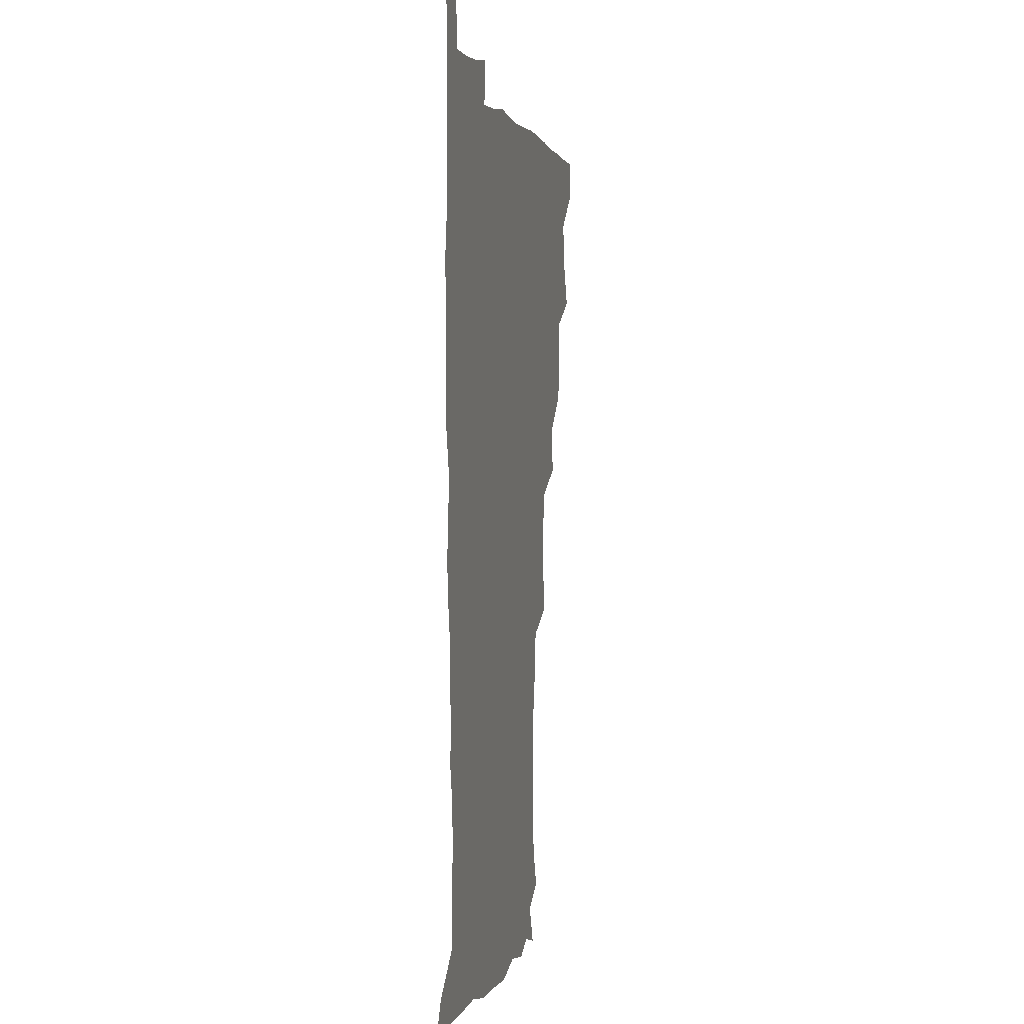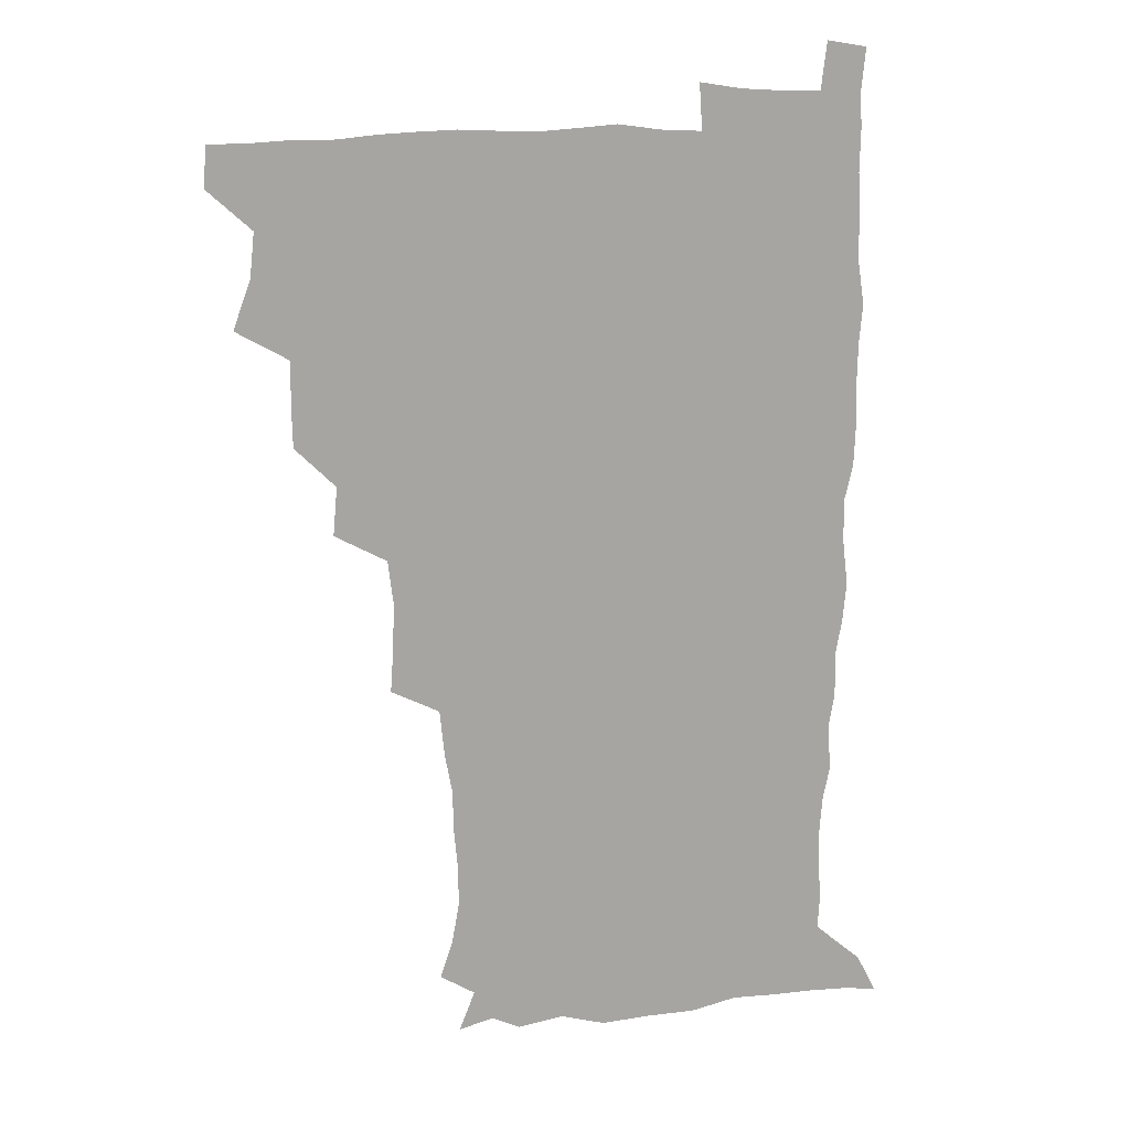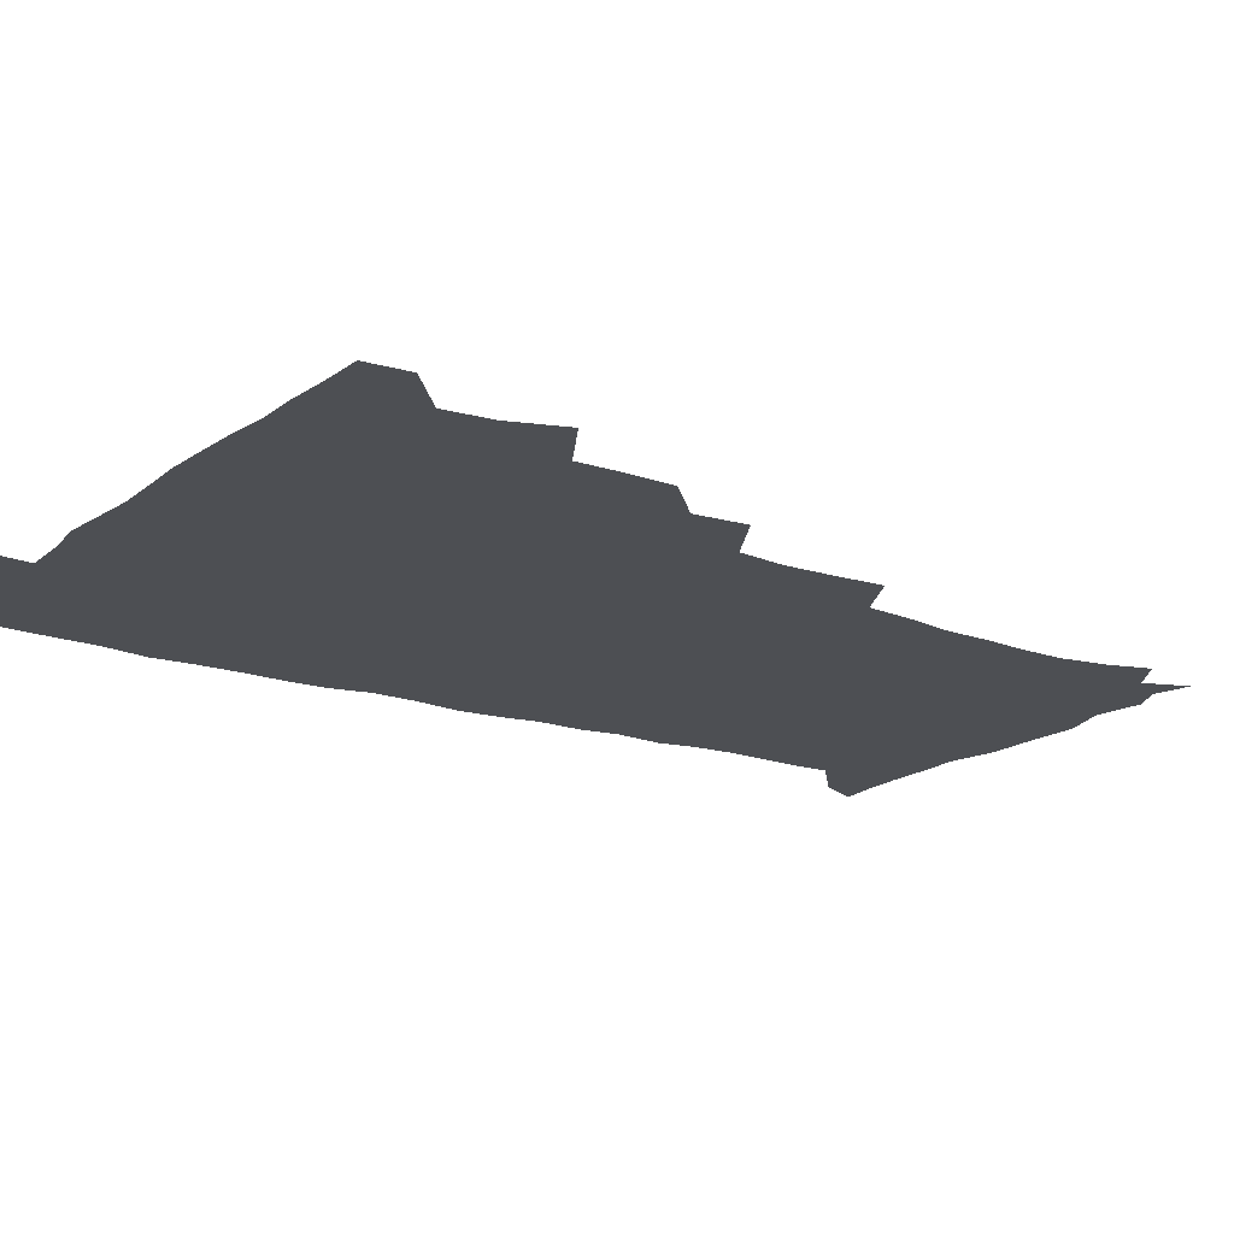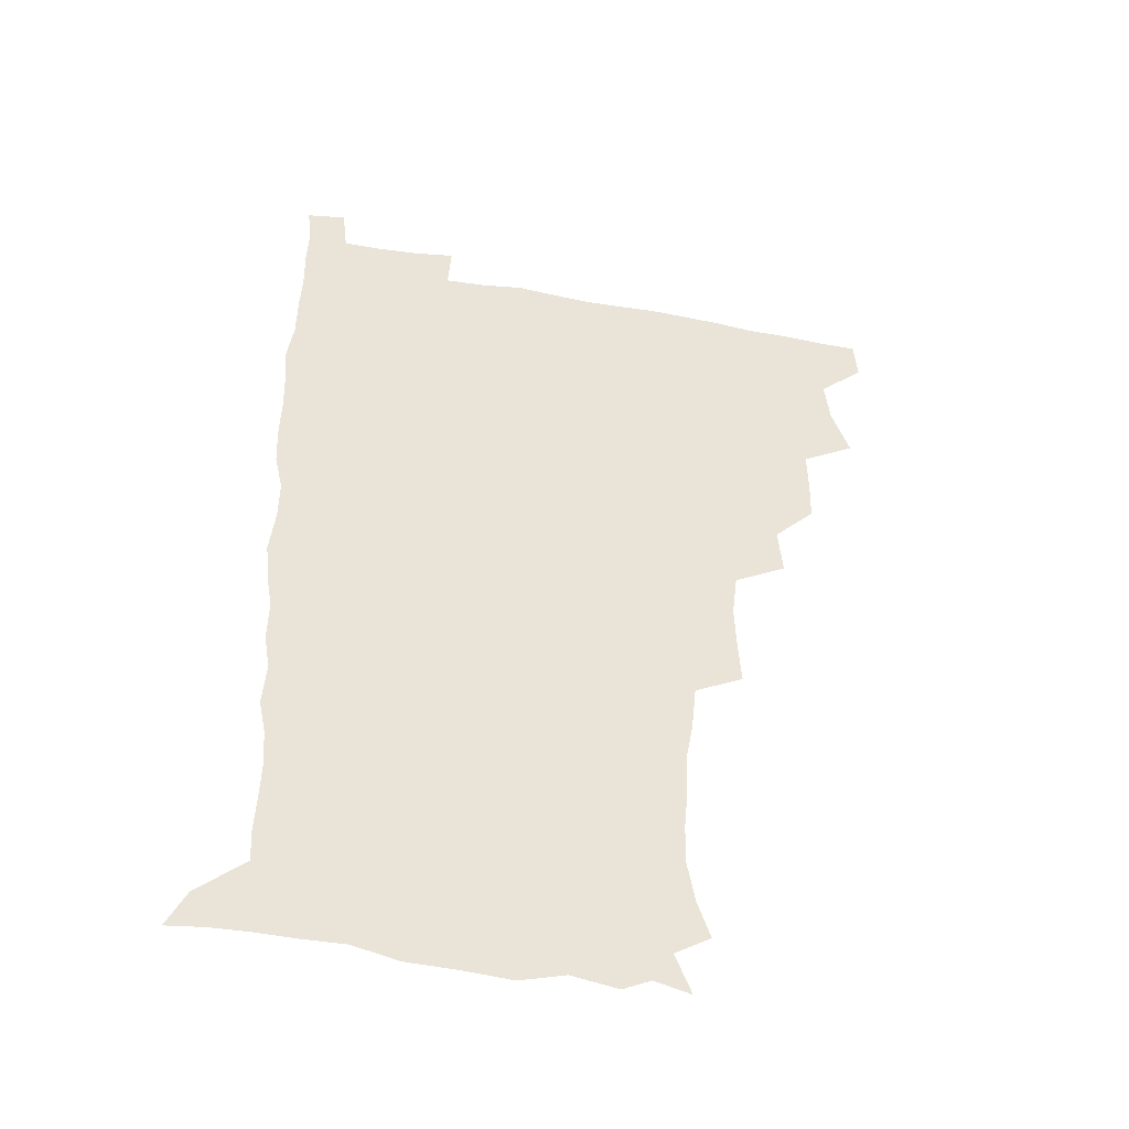
<metadata>
{"format":"obj","ext":"obj","renderer":"f3d","projection":"perspective","resolution":1024,"background":"white","views":[{"elev":2.0,"azim":102.3,"up":"+Y"},{"elev":16.4,"azim":-11.1,"up":"+Y"},{"elev":-17.7,"azim":-124.3,"up":"+Z"},{"elev":-45.5,"azim":168.2,"up":"+Y"}]}
</metadata>
<code>
v 479.8 509.2 0
v 481.1 524.6 0
v 488.1 458.1 0
v 494.9 476.8 0
v 496.7 493.8 0
v 497.3 509.4 0
v 496.7 524.8 0
v 508.2 414 0
v 507.9 430 0
v 508.2 446.6 0
v 511.7 464.4 0
v 512.4 479.6 0
v 513.9 495.1 0
v 513.1 509.7 0
v 511.6 525.6 0
v 522 379.9 0
v 523.7 398.6 0
v 525.6 417.1 0
v 526.7 434.1 0
v 525.8 449.2 0
v 527.1 464.9 0
v 527.9 480.1 0
v 529.1 495.3 0
v 527.9 510.2 0
v 526.9 525.4 0
v 542.1 317.4 0
v 543.3 334.5 0
v 543.9 352.1 0
v 541.9 369.1 0
v 541.1 386.4 0
v 543.7 405.6 0
v 541.4 419.5 0
v 545 438 0
v 544.6 452.1 0
v 543.6 466.3 0
v 544.1 481 0
v 544.1 495.4 0
v 543.1 509.9 0
v 541.3 526.8 0
v 559.3 196.9 0
v 564.2 211.6 0
v 567 227.7 0
v 566.8 243.1 0
v 565.5 257.8 0
v 565.1 275.2 0
v 562.4 289.7 0
v 560.5 308.2 0
v 559.7 325.7 0
v 559.6 342.3 0
v 558.6 357.9 0
v 558.3 374.7 0
v 557.8 390.7 0
v 558.5 407.2 0
v 557.8 422 0
v 558.8 437.6 0
v 559.4 452.7 0
v 559.5 467.3 0
v 559.2 481.4 0
v 558.4 495.7 0
v 557.4 510.7 0
v 555.8 527.5 0
v 566.7 173.2 0
v 572.7 188.7 0
v 572.6 200 0
v 579.5 221.2 0
v 580 236.4 0
v 579.7 251.6 0
v 578.9 266.9 0
v 577.3 281.4 0
v 576.6 298.7 0
v 576 315.8 0
v 575.6 331.9 0
v 574.3 346.2 0
v 573.8 361.9 0
v 573.2 377.3 0
v 573.1 392.8 0
v 573.8 409 0
v 574.2 424.2 0
v 574 438.5 0
v 574.2 453.3 0
v 573.8 467.4 0
v 573.3 481.6 0
v 573 495.8 0
v 572.4 510.1 0
v 570.2 528 0
v 580.1 176.8 0
v 585.1 190.7 0
v 588.4 206.8 0
v 593.4 227.7 0
v 593 242.1 0
v 593.1 257.4 0
v 592.1 272.2 0
v 590.4 285.4 0
v 590.2 302.4 0
v 589.5 317.5 0
v 589.2 333.6 0
v 589 349.3 0
v 588.3 363.9 0
v 588.5 380.2 0
v 588.4 395.3 0
v 588.4 409.7 0
v 589.2 425.5 0
v 588.2 438.6 0
v 588.7 453.6 0
v 589.1 467.6 0
v 587.8 482 0
v 587.4 496.1 0
v 586.8 510.6 0
v 585.2 527.3 0
v 590.7 171.8 0
v 602.3 197.8 0
v 605.4 215.6 0
v 606.1 229.8 0
v 604.9 241.5 0
v 605.6 259.9 0
v 605 274.4 0
v 604.7 290.3 0
v 604 305 0
v 603.6 319.5 0
v 603.2 335.1 0
v 603.1 350.7 0
v 602.4 364.2 0
v 602.3 379.4 0
v 602.2 394.1 0
v 602.7 410.5 0
v 602.7 425.1 0
v 602.4 438.7 0
v 602.9 453.6 0
v 603 467.7 0
v 602.6 481.9 0
v 601.6 496.7 0
v 601.3 511 0
v 600.1 526.8 0
v 608.2 174.9 0
v 616.4 199 0
v 618.4 215.8 0
v 619.1 231.8 0
v 619.1 246.6 0
v 618.7 260.7 0
v 618.2 275.5 0
v 617.9 290.5 0
v 617.2 304.7 0
v 617.6 323 0
v 617.3 336.6 0
v 617.1 351.7 0
v 616.4 364.7 0
v 616.8 380.9 0
v 616.9 396 0
v 616.9 410.9 0
v 616.7 424.8 0
v 616.8 439.3 0
v 617.4 454.4 0
v 617.2 468 0
v 617.3 482 0
v 617.5 496 0
v 616.5 510.5 0
v 614.5 527.7 0
v 625.2 170.2 0
v 630.3 197.2 0
v 631.8 216.2 0
v 632.3 233.1 0
v 632.2 247.1 0
v 632.1 262.5 0
v 631.7 277.3 0
v 631.5 292.4 0
v 631.5 307.1 0
v 631.3 321.3 0
v 631 336.6 0
v 630.8 351.8 0
v 631 367.5 0
v 630.8 381 0
v 630.8 396.2 0
v 630.8 411.5 0
v 630.9 425 0
v 630.9 439.4 0
v 631.3 453.9 0
v 631.4 467.9 0
v 631.6 482 0
v 631.9 496 0
v 631 510.9 0
v 628.8 528.8 0
v 643.9 171.6 0
v 645.1 196.2 0
v 645.4 216.3 0
v 645.4 232.8 0
v 645.5 246.6 0
v 645.4 262.6 0
v 645.4 276 0
v 644.8 291.5 0
v 644.7 309.3 0
v 645 321.4 0
v 644.9 335.2 0
v 644.7 351.4 0
v 644.6 366.6 0
v 644.6 382.1 0
v 644.8 396.3 0
v 645 410.4 0
v 644.9 425.6 0
v 644.7 440.4 0
v 645.6 453.7 0
v 645.7 467.7 0
v 645.9 482.2 0
v 646.1 496.2 0
v 645.8 510.7 0
v 645 526.5 0
v 662.4 172.1 0
v 660.3 196 0
v 659.3 214.4 0
v 658.7 231.7 0
v 659.3 244.1 0
v 658.4 262.1 0
v 658.6 277 0
v 658.4 292.1 0
v 658.3 307.3 0
v 658.4 321.8 0
v 658.5 335.6 0
v 658.2 352.3 0
v 658.4 366.6 0
v 659.3 379.7 0
v 658.6 395.8 0
v 659.1 409.9 0
v 659.2 424.7 0
v 660.1 438.5 0
v 659.7 453.8 0
v 659.9 467.9 0
v 660.2 482 0
v 660.3 496.4 0
v 660.5 510.7 0
v 660.3 525.7 0
v 659.1 543.2 0
v 679.7 176.2 0
v 675.3 195.5 0
v 673 214 0
v 672.2 230 0
v 672.4 244.4 0
v 672.1 259.7 0
v 671.6 276.2 0
v 672.1 290.3 0
v 671.3 307.1 0
v 671.8 321.1 0
v 671.8 336.4 0
v 672.6 350 0
v 672.3 365.3 0
v 672.9 379.4 0
v 674.1 392.9 0
v 673.4 408.6 0
v 673.5 423.8 0
v 674.1 438 0
v 673.2 454.2 0
v 674.1 467.8 0
v 674.4 482.1 0
v 674.8 496.4 0
v 675 510.7 0
v 675 525.6 0
v 675 540.7 0
v 696.5 176 0
v 690.3 194.1 0
v 687 211.6 0
v 685.6 227.7 0
v 685.8 241.9 0
v 685.4 257.7 0
v 685.7 272.6 0
v 685.9 287.7 0
v 685.9 302.9 0
v 685.1 319.5 0
v 686.2 333.3 0
v 687 347.4 0
v 687.1 362.2 0
v 686.9 377.7 0
v 688.4 391.2 0
v 686.2 409.7 0
v 688.6 422.2 0
v 688.7 437 0
v 688.7 452 0
v 688.8 466.8 0
v 689.1 481.4 0
v 689.3 496.1 0
v 689.4 510.7 0
v 689.8 525.2 0
v 690.2 539.7 0
v 711.4 176.3 0
v 704.9 192.2 0
v 700.6 208.9 0
v 700.1 222.9 0
v 699.6 237.6 0
v 699.3 253 0
v 698.8 269.3 0
v 700 283.4 0
v 700.1 298.7 0
v 699.8 314.7 0
v 700.8 329 0
v 702.6 342.8 0
v 700.9 360.2 0
v 701.1 374.9 0
v 703.8 388.1 0
v 702.6 405.2 0
v 702.7 420.3 0
v 704.3 434.4 0
v 703 450.8 0
v 703.5 465.4 0
v 703.8 480.3 0
v 704.7 495 0
v 704.1 510.4 0
v 705 525 0
v 704.8 539.6 0
v 706.9 557.5 0
v 725.3 176.1 0
v 717 192.4 0
v 714 204.6 0
v 714.6 216.2 0
v 713.9 230.7 0
v 713.4 246 0
v 714.4 260.4 0
v 717.1 273.5 0
v 715.8 290.6 0
v 718 304.7 0
v 717.7 321 0
v 720.1 334.9 0
v 721.4 349.9 0
v 719.4 367.2 0
v 719.2 383.6 0
v 722.3 397.7 0
v 722.9 413.1 0
v 722.5 429 0
v 722.8 444.7 0
v 724.1 459.7 0
v 721.5 477 0
v 721.4 492.9 0
v 720.6 509.2 0
v 720.9 524.8 0
v 720.3 540.1 0
v 721.8 554.9 0
v 739.1 174.6 0
v 731.8 189.2 0
f 5 6 1
f 1 6 2
f 6 7 2
f 10 11 3
f 3 11 4
f 11 12 4
f 4 12 5
f 12 13 5
f 5 13 6
f 13 14 6
f 6 14 7
f 14 15 7
f 17 18 8
f 8 18 9
f 18 19 9
f 9 19 10
f 19 20 10
f 10 20 11
f 20 21 11
f 11 21 12
f 21 22 12
f 12 22 13
f 22 23 13
f 13 23 14
f 23 24 14
f 14 24 15
f 24 25 15
f 29 30 16
f 16 30 17
f 30 31 17
f 17 31 18
f 31 32 18
f 18 32 19
f 32 33 19
f 19 33 20
f 33 34 20
f 20 34 21
f 34 35 21
f 21 35 22
f 35 36 22
f 22 36 23
f 36 37 23
f 23 37 24
f 37 38 24
f 24 38 25
f 38 39 25
f 47 48 26
f 26 48 27
f 48 49 27
f 27 49 28
f 49 50 28
f 28 50 29
f 50 51 29
f 29 51 30
f 51 52 30
f 30 52 31
f 52 53 31
f 31 53 32
f 53 54 32
f 32 54 33
f 54 55 33
f 33 55 34
f 55 56 34
f 34 56 35
f 56 57 35
f 35 57 36
f 57 58 36
f 36 58 37
f 58 59 37
f 37 59 38
f 59 60 38
f 38 60 39
f 60 61 39
f 63 64 40
f 40 64 41
f 64 65 41
f 41 65 42
f 65 66 42
f 42 66 43
f 66 67 43
f 43 67 44
f 67 68 44
f 44 68 45
f 68 69 45
f 45 69 46
f 69 70 46
f 46 70 47
f 70 71 47
f 47 71 48
f 71 72 48
f 48 72 49
f 72 73 49
f 49 73 50
f 73 74 50
f 50 74 51
f 74 75 51
f 51 75 52
f 75 76 52
f 52 76 53
f 76 77 53
f 53 77 54
f 77 78 54
f 54 78 55
f 78 79 55
f 55 79 56
f 79 80 56
f 56 80 57
f 80 81 57
f 57 81 58
f 81 82 58
f 58 82 59
f 82 83 59
f 59 83 60
f 83 84 60
f 60 84 61
f 84 85 61
f 62 86 63
f 86 87 63
f 63 87 64
f 87 88 64
f 64 88 65
f 88 89 65
f 65 89 66
f 89 90 66
f 66 90 67
f 90 91 67
f 67 91 68
f 91 92 68
f 68 92 69
f 92 93 69
f 69 93 70
f 93 94 70
f 70 94 71
f 94 95 71
f 71 95 72
f 95 96 72
f 72 96 73
f 96 97 73
f 73 97 74
f 97 98 74
f 74 98 75
f 98 99 75
f 75 99 76
f 99 100 76
f 76 100 77
f 100 101 77
f 77 101 78
f 101 102 78
f 78 102 79
f 102 103 79
f 79 103 80
f 103 104 80
f 80 104 81
f 104 105 81
f 81 105 82
f 105 106 82
f 82 106 83
f 106 107 83
f 83 107 84
f 107 108 84
f 84 108 85
f 108 109 85
f 86 110 87
f 110 111 87
f 87 111 88
f 111 112 88
f 88 112 89
f 112 113 89
f 89 113 90
f 113 114 90
f 90 114 91
f 114 115 91
f 91 115 92
f 115 116 92
f 92 116 93
f 116 117 93
f 93 117 94
f 117 118 94
f 94 118 95
f 118 119 95
f 95 119 96
f 119 120 96
f 96 120 97
f 120 121 97
f 97 121 98
f 121 122 98
f 98 122 99
f 122 123 99
f 99 123 100
f 123 124 100
f 100 124 101
f 124 125 101
f 101 125 102
f 125 126 102
f 102 126 103
f 126 127 103
f 103 127 104
f 127 128 104
f 104 128 105
f 128 129 105
f 105 129 106
f 129 130 106
f 106 130 107
f 130 131 107
f 107 131 108
f 131 132 108
f 108 132 109
f 132 133 109
f 110 134 111
f 134 135 111
f 111 135 112
f 135 136 112
f 112 136 113
f 136 137 113
f 113 137 114
f 137 138 114
f 114 138 115
f 138 139 115
f 115 139 116
f 139 140 116
f 116 140 117
f 140 141 117
f 117 141 118
f 141 142 118
f 118 142 119
f 142 143 119
f 119 143 120
f 143 144 120
f 120 144 121
f 144 145 121
f 121 145 122
f 145 146 122
f 122 146 123
f 146 147 123
f 123 147 124
f 147 148 124
f 124 148 125
f 148 149 125
f 125 149 126
f 149 150 126
f 126 150 127
f 150 151 127
f 127 151 128
f 151 152 128
f 128 152 129
f 152 153 129
f 129 153 130
f 153 154 130
f 130 154 131
f 154 155 131
f 131 155 132
f 155 156 132
f 132 156 133
f 156 157 133
f 134 158 135
f 158 159 135
f 135 159 136
f 159 160 136
f 136 160 137
f 160 161 137
f 137 161 138
f 161 162 138
f 138 162 139
f 162 163 139
f 139 163 140
f 163 164 140
f 140 164 141
f 164 165 141
f 141 165 142
f 165 166 142
f 142 166 143
f 166 167 143
f 143 167 144
f 167 168 144
f 144 168 145
f 168 169 145
f 145 169 146
f 169 170 146
f 146 170 147
f 170 171 147
f 147 171 148
f 171 172 148
f 148 172 149
f 172 173 149
f 149 173 150
f 173 174 150
f 150 174 151
f 174 175 151
f 151 175 152
f 175 176 152
f 152 176 153
f 176 177 153
f 153 177 154
f 177 178 154
f 154 178 155
f 178 179 155
f 155 179 156
f 179 180 156
f 156 180 157
f 180 181 157
f 158 182 159
f 182 183 159
f 159 183 160
f 183 184 160
f 160 184 161
f 184 185 161
f 161 185 162
f 185 186 162
f 162 186 163
f 186 187 163
f 163 187 164
f 187 188 164
f 164 188 165
f 188 189 165
f 165 189 166
f 189 190 166
f 166 190 167
f 190 191 167
f 167 191 168
f 191 192 168
f 168 192 169
f 192 193 169
f 169 193 170
f 193 194 170
f 170 194 171
f 194 195 171
f 171 195 172
f 195 196 172
f 172 196 173
f 196 197 173
f 173 197 174
f 197 198 174
f 174 198 175
f 198 199 175
f 175 199 176
f 199 200 176
f 176 200 177
f 200 201 177
f 177 201 178
f 201 202 178
f 178 202 179
f 202 203 179
f 179 203 180
f 203 204 180
f 180 204 181
f 204 205 181
f 182 206 183
f 206 207 183
f 183 207 184
f 207 208 184
f 184 208 185
f 208 209 185
f 185 209 186
f 209 210 186
f 186 210 187
f 210 211 187
f 187 211 188
f 211 212 188
f 188 212 189
f 212 213 189
f 189 213 190
f 213 214 190
f 190 214 191
f 214 215 191
f 191 215 192
f 215 216 192
f 192 216 193
f 216 217 193
f 193 217 194
f 217 218 194
f 194 218 195
f 218 219 195
f 195 219 196
f 219 220 196
f 196 220 197
f 220 221 197
f 197 221 198
f 221 222 198
f 198 222 199
f 222 223 199
f 199 223 200
f 223 224 200
f 200 224 201
f 224 225 201
f 201 225 202
f 225 226 202
f 202 226 203
f 226 227 203
f 203 227 204
f 227 228 204
f 204 228 205
f 228 229 205
f 206 231 207
f 231 232 207
f 207 232 208
f 232 233 208
f 208 233 209
f 233 234 209
f 209 234 210
f 234 235 210
f 210 235 211
f 235 236 211
f 211 236 212
f 236 237 212
f 212 237 213
f 237 238 213
f 213 238 214
f 238 239 214
f 214 239 215
f 239 240 215
f 215 240 216
f 240 241 216
f 216 241 217
f 241 242 217
f 217 242 218
f 242 243 218
f 218 243 219
f 243 244 219
f 219 244 220
f 244 245 220
f 220 245 221
f 245 246 221
f 221 246 222
f 246 247 222
f 222 247 223
f 247 248 223
f 223 248 224
f 248 249 224
f 224 249 225
f 249 250 225
f 225 250 226
f 250 251 226
f 226 251 227
f 251 252 227
f 227 252 228
f 252 253 228
f 228 253 229
f 253 254 229
f 229 254 230
f 254 255 230
f 231 256 232
f 256 257 232
f 232 257 233
f 257 258 233
f 233 258 234
f 258 259 234
f 234 259 235
f 259 260 235
f 235 260 236
f 260 261 236
f 236 261 237
f 261 262 237
f 237 262 238
f 262 263 238
f 238 263 239
f 263 264 239
f 239 264 240
f 264 265 240
f 240 265 241
f 265 266 241
f 241 266 242
f 266 267 242
f 242 267 243
f 267 268 243
f 243 268 244
f 268 269 244
f 244 269 245
f 269 270 245
f 245 270 246
f 270 271 246
f 246 271 247
f 271 272 247
f 247 272 248
f 272 273 248
f 248 273 249
f 273 274 249
f 249 274 250
f 274 275 250
f 250 275 251
f 275 276 251
f 251 276 252
f 276 277 252
f 252 277 253
f 277 278 253
f 253 278 254
f 278 279 254
f 254 279 255
f 279 280 255
f 256 281 257
f 281 282 257
f 257 282 258
f 282 283 258
f 258 283 259
f 283 284 259
f 259 284 260
f 284 285 260
f 260 285 261
f 285 286 261
f 261 286 262
f 286 287 262
f 262 287 263
f 287 288 263
f 263 288 264
f 288 289 264
f 264 289 265
f 289 290 265
f 265 290 266
f 290 291 266
f 266 291 267
f 291 292 267
f 267 292 268
f 292 293 268
f 268 293 269
f 293 294 269
f 269 294 270
f 294 295 270
f 270 295 271
f 295 296 271
f 271 296 272
f 296 297 272
f 272 297 273
f 297 298 273
f 273 298 274
f 298 299 274
f 274 299 275
f 299 300 275
f 275 300 276
f 300 301 276
f 276 301 277
f 301 302 277
f 277 302 278
f 302 303 278
f 278 303 279
f 303 304 279
f 279 304 280
f 304 305 280
f 281 307 282
f 307 308 282
f 282 308 283
f 308 309 283
f 283 309 284
f 309 310 284
f 284 310 285
f 310 311 285
f 285 311 286
f 311 312 286
f 286 312 287
f 312 313 287
f 287 313 288
f 313 314 288
f 288 314 289
f 314 315 289
f 289 315 290
f 315 316 290
f 290 316 291
f 316 317 291
f 291 317 292
f 317 318 292
f 292 318 293
f 318 319 293
f 293 319 294
f 319 320 294
f 294 320 295
f 320 321 295
f 295 321 296
f 321 322 296
f 296 322 297
f 322 323 297
f 297 323 298
f 323 324 298
f 298 324 299
f 324 325 299
f 299 325 300
f 325 326 300
f 300 326 301
f 326 327 301
f 301 327 302
f 327 328 302
f 302 328 303
f 328 329 303
f 303 329 304
f 329 330 304
f 304 330 305
f 330 331 305
f 305 331 306
f 331 332 306
f 307 333 308
f 333 334 308
f 308 334 309

</code>
